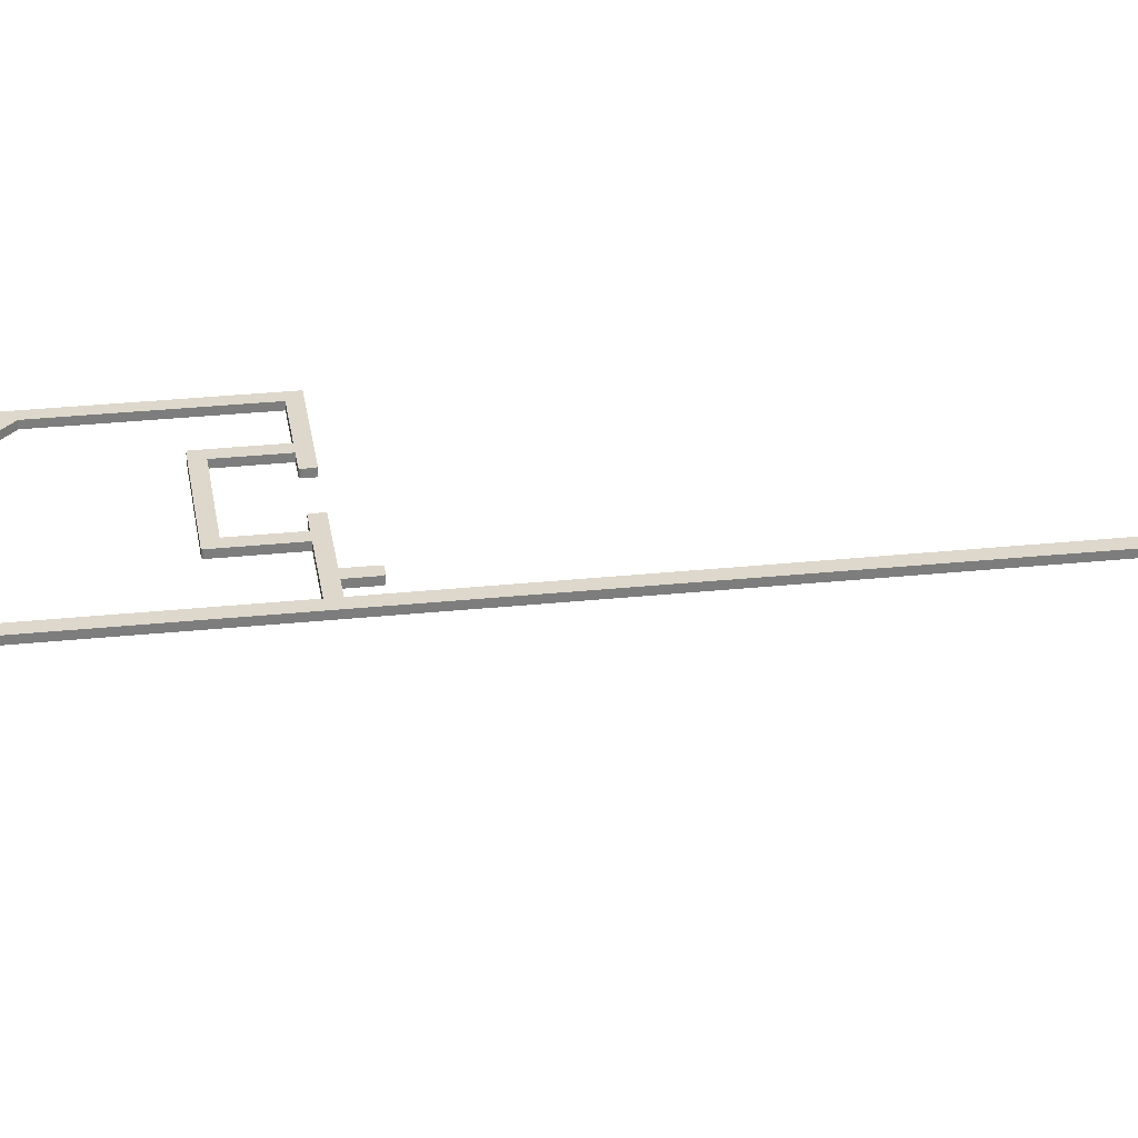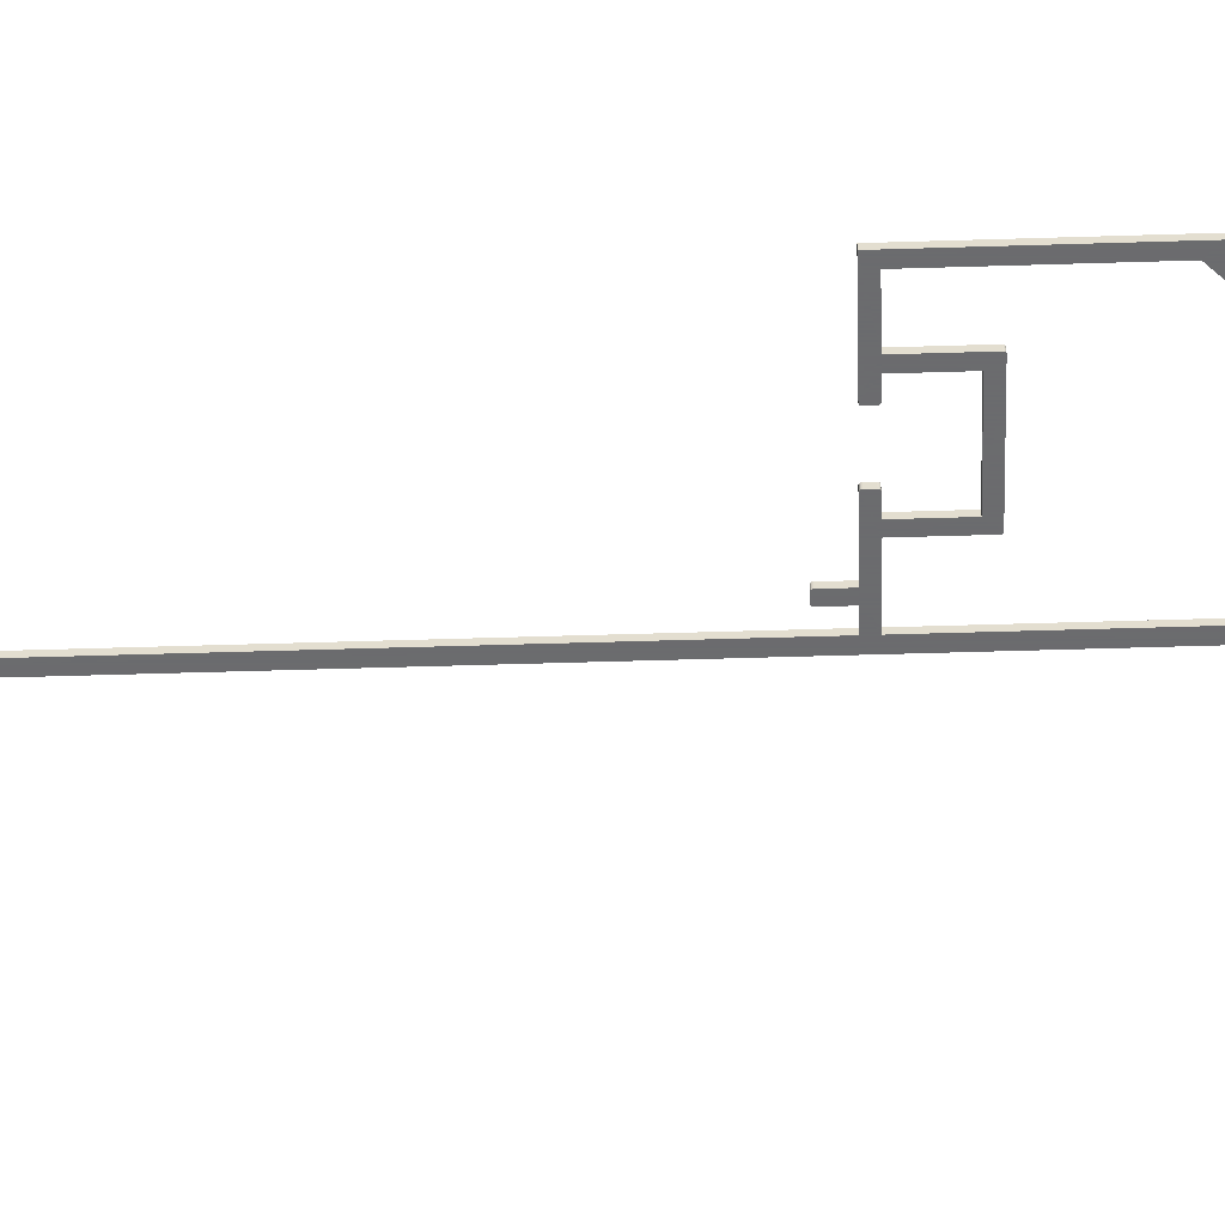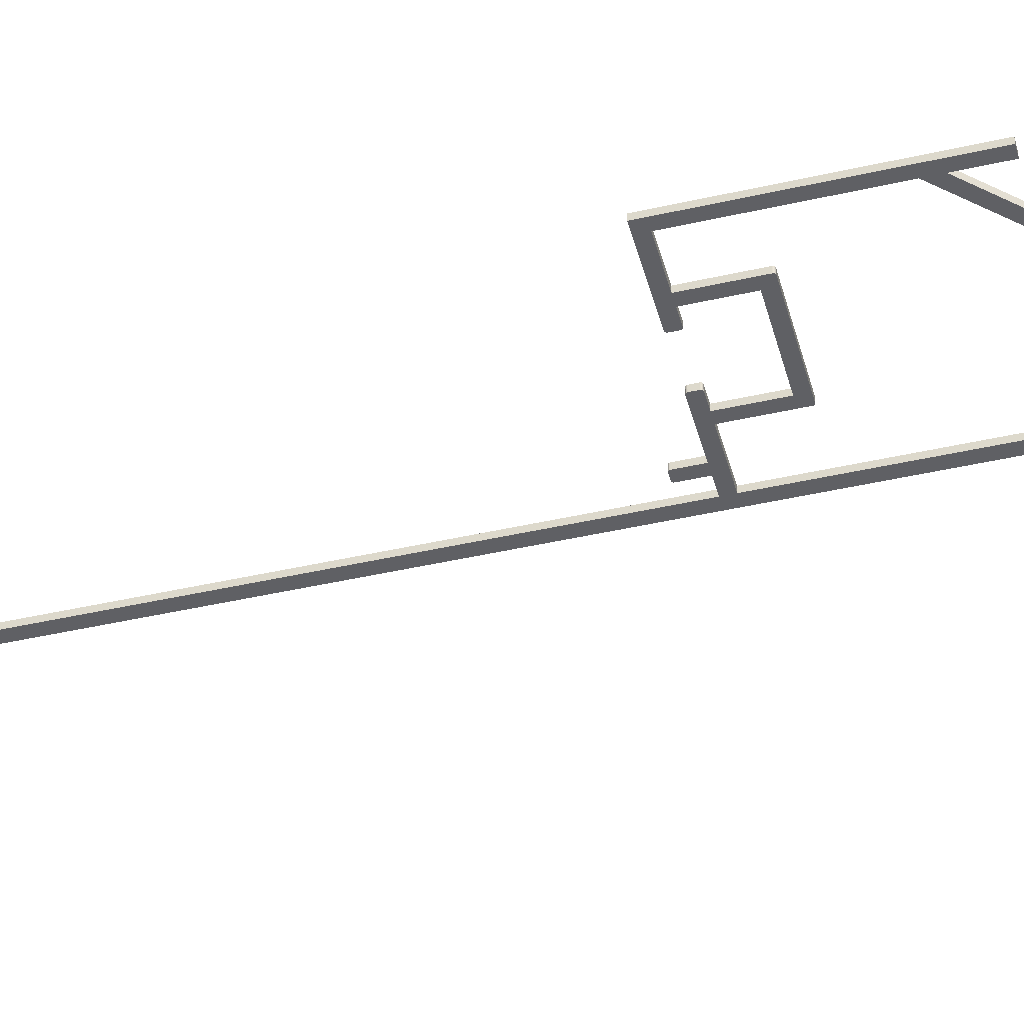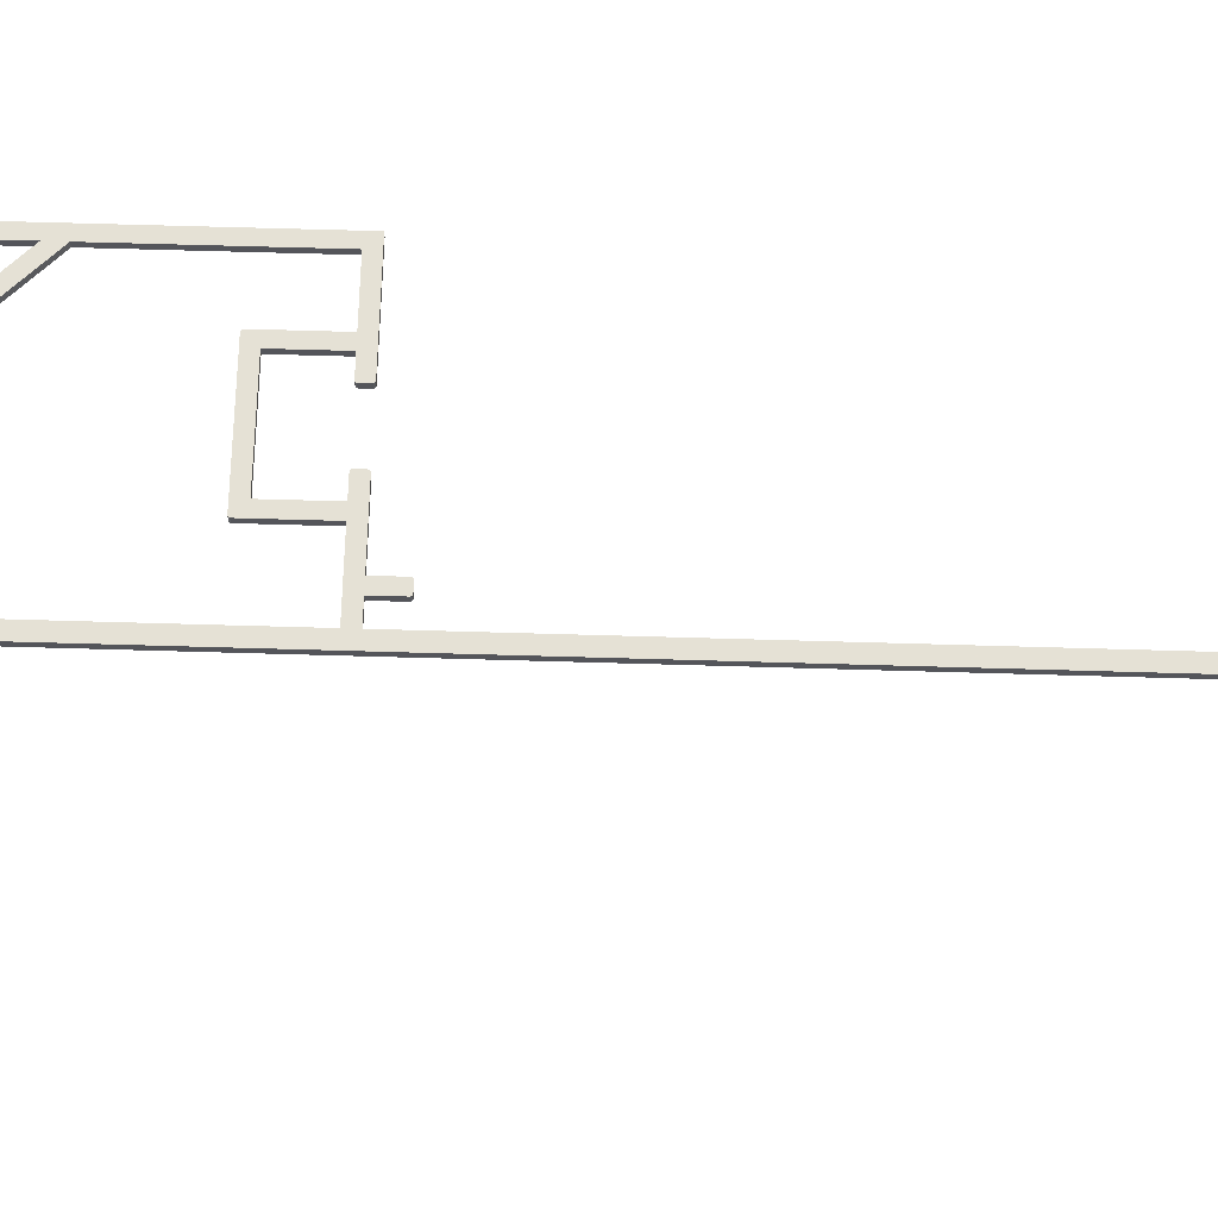
<metadata>
{"format":"obj","ext":"obj","renderer":"f3d","projection":"perspective","resolution":1024,"background":"white","views":[{"elev":31.3,"azim":81.7,"up":"+Y"},{"elev":-53.5,"azim":-88.1,"up":"+Y"},{"elev":-44.0,"azim":-75.0,"up":"+Y"},{"elev":65.0,"azim":91.7,"up":"+Y"}]}
</metadata>
<code>
o Part__Feature001
v -31.8 0 1.8
v -34.8 1 1.8
v -34.8 0 1.8
v -31.8 1 1.8
v -67 0 171
v -68.8 0 164.5
v -67 0 164.5
v -60.6 0 164.6
v -58.8 0 165.3
v -6e-06 0 13.5
v -1.8 0 1.8
v -6e-06 0 4e-06
v -67 0 173.5
v -0.08787 0 13.71
v -0.01023 0 13.58
v -0.0402 0 13.65
v -1.8 0 12
v -68.8 0 200
v -67 0 198.2
v -31.8 0 198.2
v -29.8 0 13.8
v -29.8 0 186.2
v -30 0 12
v -31.8 0 120
v -31.8 0 121.8
v -30 0 1.8
v -0.3 0 13.8
v -6e-06 0 186.2
v -22.8 0 188
v -6e-06 0 200
v -30 0 198.2
v -0.15 0 13.76
v -46 0 120
v -36.6 0 120
v -41.5 0 121.8
v -0.2224 0 13.79
v -30 0 188
v -23.02 0 9.01
v -22.95 0 9.04
v -22.89 0 9.088
v -22.81 0 9.222
v -22.84 0 9.15
v -23.1 0 9
v -22.8 0 9.3
v -24.51 0 9.088
v -24.45 0 9.04
v -24.38 0 9.01
v -24.59 0 9.222
v -24.56 0 9.15
v -24.3 0 9
v -24.6 0 9.3
v -22.8 0 12
v -36.3 0 4e-06
v -24.6 0 12
v -36.56 0 0.15
v -36.51 0 0.08786
v -36.45 0 0.04019
v -36.38 0 0.01023
v -36.59 0 0.2224
v -36.6 0 0.3
v -34.84 0 5.65
v -34.8 0 5.5
v -34.81 0 5.578
v -34.95 0 5.76
v -34.89 0 5.712
v -35.1 0 5.8
v -35.02 0 5.79
v -36.6 0 5.5
v -36.3 0 5.8
v -36.45 0 5.76
v -36.38 0 5.79
v -36.56 0 5.65
v -36.59 0 5.578
v -36.51 0 5.712
v -34.84 0 116.1
v -34.95 0 116
v -34.89 0 116.1
v -35.02 0 116
v -34.81 0 116.2
v -35.1 0 116
v -34.8 0 116.3
v -36.56 0 116.1
v -36.51 0 116.1
v -36.45 0 116
v -36.38 0 116
v -36.6 0 116.3
v -36.59 0 116.2
v -36.3 0 116
v -34.8 0 120
v -43.3 0 121.8
v -46.15 0 120
v -46.08 0 120
v -46.26 0 120.1
v -46.21 0 120.1
v -46.3 0 120.3
v -46.29 0 120.2
v -46.3 0 121.5
v -46 0 121.8
v -46.15 0 121.8
v -46.08 0 121.8
v -46.29 0 121.6
v -46.26 0 121.6
v -46.21 0 121.7
v -41.54 0 131.4
v -41.5 0 131.3
v -41.51 0 131.4
v -43.3 0 129.8
v -41.65 0 131.6
v -41.59 0 131.5
v -41.8 0 131.6
v -41.72 0 131.6
v -54.31 0 120.2
v -54.39 0 120.1
v -54.34 0 120.1
v -54.6 0 120
v -54.52 0 120
v -54.45 0 120
v -54.3 0 120.3
v -54.3 0 121.5
v -54.39 0 121.7
v -54.31 0 121.6
v -54.34 0 121.6
v -54.45 0 121.8
v -54.6 0 121.8
v -54.52 0 121.8
v -57.3 0 121.8
v -59.1 0 121.8
v -57.3 0 129.8
v -68.8 0 120
v -67 0 121.8
v -59.1 0 131.3
v -58.8 0 131.6
v -59.07 0 131.4
v -59.09 0 131.4
v -58.93 0 131.6
v -58.87 0 131.6
v -58.99 0 131.5
v -59.03 0 131.5
v -1.8 0 198.2
v -1.8 0 188
v -67 0 146.5
v -24.6 0 191
v -22.8 0 191
v -24.6 0 188
v -67 0 149
v -58.8 0 154.7
v -60.6 0 155.4
v -68.8 0 155.5
v -67 0 155.5
v -30 1 198.2
v -30 1 188
v -1.8 1 188
v -1.8 1 198.2
v -22.8 1 191
v -22.8 1 188
v -24.6 1 188
v -24.6 1 191
v -23.1 1 9
v -24.3 1 9
v -24.38 1 9.01
v -24.45 1 9.04
v -24.51 1 9.088
v -24.56 1 9.15
v -24.59 1 9.222
v -24.6 1 9.3
v -24.6 1 12
v -30 1 12
v -30 1 1.8
v -1.8 1 1.8
v -1.8 1 12
v -22.8 1 12
v -22.8 1 9.3
v -22.81 1 9.222
v -22.84 1 9.15
v -22.89 1 9.088
v -22.95 1 9.04
v -23.02 1 9.01
v -31.8 1 198.2
v -67 1 198.2
v -41.51 1 131.4
v -41.5 1 131.3
v -41.54 1 131.4
v -41.59 1 131.5
v -41.65 1 131.6
v -41.72 1 131.6
v -58.8 1 131.6
v -58.87 1 131.6
v -58.93 1 131.6
v -58.99 1 131.5
v -59.03 1 131.5
v -59.07 1 131.4
v -59.09 1 131.4
v -67 1 146.5
v -58.8 1 154.7
v -67 1 121.8
v -67 1 173.5
v -67 1 155.5
v -67 1 149
v -67 1 171
v -67 1 164.5
v -59.1 1 121.8
v -41.5 1 121.8
v -31.8 1 121.8
v -46 1 121.8
v -43.3 1 121.8
v -57.3 1 121.8
v -54.6 1 121.8
v -59.1 1 131.3
v -41.8 1 131.6
v -31.8 1 120
v -58.8 1 165.3
v -6e-06 1 13.5
v -6e-06 1 4e-06
v -6e-06 1 200
v -6e-06 1 186.2
v -36.3 1 4e-06
v -36.38 1 0.01023
v -36.45 1 0.04019
v -36.51 1 0.08786
v -36.56 1 0.15
v -36.59 1 0.2224
v -36.6 1 0.3
v -36.6 1 5.5
v -36.6 1 116.3
v -36.6 1 120
v -36.3 1 5.8
v -35.1 1 5.8
v -34.8 1 5.5
v -34.8 1 120
v -34.8 1 116.3
v -46 1 120
v -54.6 1 120
v -68.8 1 120
v -34.81 1 116.2
v -34.84 1 116.1
v -34.89 1 116.1
v -34.95 1 116
v -35.02 1 116
v -35.1 1 116
v -36.3 1 116
v -36.38 1 116
v -36.45 1 116
v -36.51 1 116.1
v -36.56 1 116.1
v -36.59 1 116.2
v -46.08 1 120
v -46.15 1 120
v -46.21 1 120.1
v -46.26 1 120.1
v -46.29 1 120.2
v -46.3 1 120.3
v -46.3 1 121.5
v -43.3 1 129.8
v -57.3 1 129.8
v -54.3 1 121.5
v -54.3 1 120.3
v -54.31 1 120.2
v -54.34 1 120.1
v -54.39 1 120.1
v -54.45 1 120
v -54.52 1 120
v -68.8 1 155.5
v -68.8 1 200
v -68.8 1 164.5
v -60.6 1 155.4
v -60.6 1 164.6
v -29.8 1 186.2
v -29.8 1 13.8
v -0.3 1 13.8
v -54.31 1 121.6
v -54.34 1 121.6
v -54.39 1 121.7
v -54.45 1 121.8
v -54.52 1 121.8
v -46.08 1 121.8
v -46.15 1 121.8
v -46.21 1 121.7
v -46.26 1 121.6
v -46.29 1 121.6
v -34.81 1 5.578
v -34.84 1 5.65
v -34.89 1 5.712
v -34.95 1 5.76
v -35.02 1 5.79
v -36.38 1 5.79
v -36.45 1 5.76
v -36.51 1 5.712
v -36.56 1 5.65
v -36.59 1 5.578
v -0.2224 1 13.79
v -0.01023 1 13.58
v -0.0402 1 13.65
v -0.08787 1 13.71
v -0.15 1 13.76
f 1 2 3
f 1 4 2
f 5 6 7
f 5 8 9
f 10 11 12
f 13 5 9
f 13 6 5
f 14 10 15
f 14 15 16
f 17 11 10
f 18 13 19
f 18 19 20
f 18 6 13
f 21 22 23
f 23 22 1
f 1 22 24
f 24 22 25
f 23 1 26
f 27 10 14
f 22 28 29
f 27 17 10
f 30 18 20
f 30 20 31
f 27 14 32
f 33 34 35
f 27 32 36
f 20 25 37
f 37 25 22
f 25 35 34
f 26 12 11
f 38 39 40
f 41 40 42
f 41 38 40
f 43 41 44
f 43 38 41
f 45 46 47
f 48 49 45
f 48 47 50
f 48 45 47
f 51 48 50
f 51 50 43
f 51 43 44
f 52 17 27
f 53 12 26
f 53 26 1
f 54 51 44
f 54 44 52
f 3 53 1
f 55 56 57
f 55 57 58
f 59 55 58
f 59 58 53
f 60 59 53
f 60 53 3
f 61 62 63
f 64 62 61
f 64 61 65
f 66 62 64
f 66 64 67
f 68 60 3
f 68 62 66
f 68 3 62
f 68 66 69
f 70 68 69
f 70 69 71
f 72 68 70
f 72 73 68
f 74 72 70
f 21 52 27
f 21 54 52
f 21 23 54
f 75 76 77
f 78 75 79
f 78 76 75
f 80 79 81
f 80 78 79
f 82 83 84
f 82 84 85
f 86 87 82
f 86 85 88
f 86 88 80
f 86 80 81
f 86 82 85
f 89 24 25
f 34 81 89
f 34 89 25
f 34 86 81
f 33 35 90
f 91 92 33
f 93 94 91
f 95 93 91
f 95 96 93
f 95 91 33
f 97 95 33
f 98 97 33
f 98 33 90
f 99 97 98
f 99 98 100
f 99 101 97
f 102 101 99
f 103 102 99
f 104 105 106
f 107 90 35
f 107 35 105
f 108 104 109
f 110 108 111
f 110 105 104
f 110 107 105
f 110 104 108
f 112 113 114
f 115 116 117
f 118 117 113
f 118 115 117
f 118 113 112
f 119 115 118
f 120 121 122
f 123 119 121
f 123 121 120
f 124 123 125
f 124 115 119
f 124 119 123
f 126 115 124
f 127 115 126
f 128 127 126
f 129 115 127
f 130 129 127
f 131 127 128
f 132 128 107
f 132 107 110
f 132 131 128
f 133 134 131
f 133 131 132
f 135 132 136
f 137 132 135
f 137 133 132
f 138 133 137
f 139 140 28
f 30 139 28
f 29 28 140
f 141 129 130
f 142 29 143
f 142 144 29
f 22 29 144
f 145 141 146
f 147 145 146
f 37 22 144
f 148 129 141
f 148 145 149
f 148 141 145
f 8 146 9
f 8 147 146
f 31 139 30
f 20 37 31
f 150 31 37
f 150 37 151
f 139 152 140
f 139 153 152
f 154 143 29
f 154 29 155
f 142 156 144
f 142 157 156
f 158 43 50
f 158 50 159
f 50 47 160
f 50 160 159
f 47 46 161
f 47 161 160
f 46 45 162
f 46 162 161
f 163 162 45
f 163 45 49
f 164 163 49
f 164 49 48
f 165 164 48
f 165 48 51
f 54 165 51
f 54 166 165
f 166 54 23
f 166 23 167
f 167 23 26
f 167 26 168
f 11 168 26
f 11 169 168
f 17 169 11
f 17 170 169
f 170 17 52
f 170 52 171
f 171 52 44
f 171 44 172
f 173 172 44
f 173 44 41
f 174 173 41
f 174 41 42
f 175 174 42
f 175 42 40
f 40 39 176
f 40 176 175
f 39 38 177
f 39 177 176
f 38 43 158
f 38 158 177
f 152 155 29
f 140 152 29
f 144 151 37
f 144 156 151
f 153 139 31
f 153 31 150
f 178 20 19
f 178 19 179
f 143 157 142
f 143 154 157
f 180 106 105
f 181 180 105
f 182 104 106
f 180 182 106
f 182 183 109
f 182 109 104
f 109 183 184
f 108 109 184
f 111 108 184
f 111 184 185
f 136 132 186
f 136 186 187
f 136 187 188
f 135 136 188
f 137 135 188
f 137 188 189
f 137 189 190
f 138 137 190
f 190 191 133
f 190 133 138
f 191 192 134
f 191 134 133
f 146 141 193
f 146 193 194
f 193 141 130
f 193 130 195
f 179 19 13
f 179 13 196
f 197 149 145
f 197 145 198
f 199 5 7
f 199 7 200
f 127 195 130
f 127 201 195
f 25 202 35
f 25 203 202
f 90 204 98
f 90 205 204
f 124 206 126
f 124 207 206
f 131 201 127
f 131 208 201
f 208 131 134
f 192 208 134
f 110 186 132
f 110 209 186
f 110 111 185
f 110 185 209
f 181 105 35
f 181 35 202
f 178 203 25
f 20 178 25
f 24 4 1
f 24 210 4
f 13 9 211
f 13 211 196
f 211 9 146
f 211 146 194
f 212 10 12
f 212 12 213
f 214 30 28
f 214 28 215
f 213 12 53
f 213 53 216
f 53 58 217
f 53 217 216
f 58 57 218
f 58 218 217
f 57 56 219
f 57 219 218
f 220 219 56
f 220 56 55
f 221 220 55
f 221 55 59
f 222 221 59
f 222 59 60
f 68 222 60
f 68 223 222
f 34 224 86
f 34 225 224
f 66 226 69
f 66 227 226
f 228 62 3
f 228 3 2
f 229 89 81
f 229 81 230
f 210 24 89
f 210 89 229
f 225 34 33
f 225 33 231
f 232 115 129
f 232 129 233
f 234 230 81
f 234 81 79
f 235 234 79
f 235 79 75
f 236 235 75
f 236 75 77
f 77 76 237
f 77 237 236
f 76 78 238
f 76 238 237
f 78 80 239
f 78 239 238
f 239 80 88
f 239 88 240
f 88 85 241
f 88 241 240
f 85 84 242
f 85 242 241
f 84 83 243
f 84 243 242
f 244 243 83
f 244 83 82
f 245 244 82
f 245 82 87
f 224 245 87
f 224 87 86
f 33 92 246
f 33 246 231
f 92 91 247
f 92 247 246
f 91 94 248
f 91 248 247
f 249 248 94
f 249 94 93
f 250 249 93
f 250 93 96
f 251 250 96
f 251 96 95
f 97 251 95
f 97 252 251
f 107 205 90
f 107 253 205
f 107 128 254
f 253 107 254
f 254 128 126
f 254 126 206
f 255 119 118
f 255 118 256
f 257 256 118
f 257 118 112
f 258 257 112
f 258 112 114
f 259 258 114
f 259 114 113
f 117 260 259
f 113 117 259
f 117 116 261
f 117 261 260
f 116 115 232
f 116 232 261
f 148 233 129
f 148 262 233
f 263 264 6
f 18 263 6
f 149 262 148
f 149 197 262
f 145 147 265
f 145 265 198
f 8 265 147
f 8 266 265
f 199 266 8
f 199 8 5
f 200 7 6
f 200 6 264
f 214 263 18
f 30 214 18
f 215 28 22
f 215 22 267
f 267 22 21
f 267 21 268
f 269 268 21
f 27 269 21
f 255 270 121
f 255 121 119
f 270 271 122
f 270 122 121
f 271 272 120
f 271 120 122
f 123 120 272
f 123 272 273
f 125 123 273
f 125 273 274
f 124 125 274
f 124 274 207
f 100 98 204
f 100 204 275
f 99 100 275
f 99 275 276
f 103 99 276
f 103 276 277
f 277 278 102
f 277 102 103
f 278 279 101
f 278 101 102
f 279 252 97
f 279 97 101
f 228 280 63
f 228 63 62
f 280 281 61
f 280 61 63
f 281 282 65
f 281 65 61
f 64 65 282
f 64 282 283
f 67 64 283
f 67 283 284
f 66 67 284
f 66 284 227
f 71 69 226
f 71 226 285
f 70 71 285
f 70 285 286
f 74 70 286
f 74 286 287
f 287 288 72
f 287 72 74
f 288 289 73
f 288 73 72
f 289 223 68
f 289 68 73
f 27 36 290
f 27 290 269
f 212 291 15
f 212 15 10
f 291 292 16
f 291 16 15
f 292 293 14
f 292 14 16
f 32 14 293
f 32 293 294
f 36 32 294
f 36 294 290
f 291 293 292
f 196 263 179
f 212 170 269
f 212 269 293
f 212 293 291
f 264 263 196
f 169 170 212
f 264 196 199
f 200 264 199
f 213 216 168
f 178 179 263
f 213 168 169
f 213 169 212
f 4 210 167
f 167 210 268
f 4 167 168
f 225 231 202
f 225 202 203
f 215 267 155
f 267 268 151
f 151 268 178
f 178 268 203
f 203 268 210
f 211 199 196
f 211 266 199
f 151 178 150
f 198 262 197
f 194 198 265
f 194 265 266
f 194 266 211
f 193 262 198
f 193 198 194
f 156 267 151
f 155 156 157
f 155 157 154
f 155 267 156
f 214 178 263
f 214 150 178
f 153 150 214
f 191 190 189
f 186 191 189
f 186 189 188
f 186 188 187
f 208 191 186
f 208 192 191
f 152 153 214
f 233 193 195
f 233 262 193
f 254 208 186
f 215 152 214
f 215 155 152
f 201 208 254
f 201 233 195
f 206 201 254
f 273 207 274
f 270 273 272
f 270 272 271
f 255 207 273
f 255 273 270
f 256 207 255
f 232 233 201
f 232 207 256
f 232 206 207
f 232 201 206
f 260 232 256
f 260 261 232
f 259 260 256
f 259 256 257
f 259 257 258
f 184 209 185
f 253 186 209
f 253 254 186
f 182 184 183
f 182 209 184
f 181 209 182
f 181 182 180
f 181 253 209
f 276 278 277
f 279 278 276
f 204 276 275
f 252 276 204
f 252 279 276
f 251 252 204
f 249 250 251
f 247 248 249
f 247 249 251
f 231 246 247
f 231 251 204
f 231 247 251
f 205 231 204
f 202 205 253
f 202 253 181
f 202 231 205
f 203 229 225
f 244 245 224
f 242 243 244
f 241 242 244
f 241 244 224
f 240 241 224
f 210 229 203
f 239 240 224
f 230 239 224
f 230 224 225
f 230 225 229
f 234 238 239
f 234 239 230
f 235 238 234
f 237 238 235
f 236 237 235
f 286 288 287
f 223 289 288
f 223 288 286
f 226 286 285
f 226 223 286
f 227 223 226
f 283 227 284
f 281 283 282
f 228 281 280
f 228 227 283
f 228 223 227
f 228 283 281
f 2 222 223
f 2 223 228
f 166 167 268
f 218 219 220
f 217 220 221
f 217 218 220
f 216 221 222
f 216 222 2
f 216 217 221
f 171 166 268
f 165 166 171
f 4 216 2
f 162 163 164
f 160 161 162
f 160 162 164
f 159 164 165
f 159 160 164
f 172 159 165
f 172 158 159
f 172 165 171
f 173 158 172
f 177 158 173
f 175 177 173
f 175 173 174
f 175 176 177
f 168 216 4
f 269 171 268
f 294 269 290
f 170 171 269
f 293 269 294

</code>
